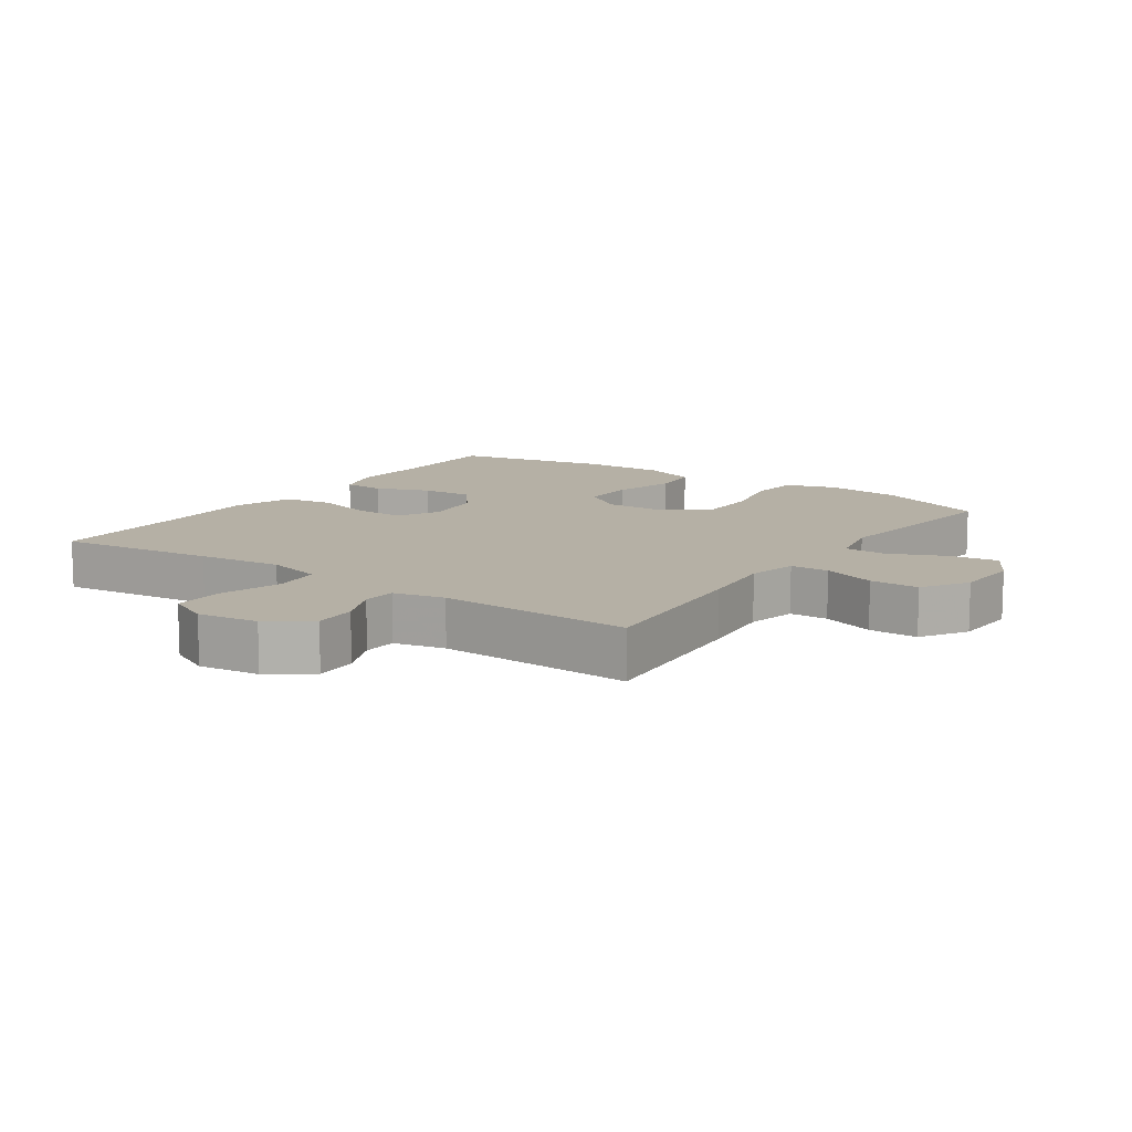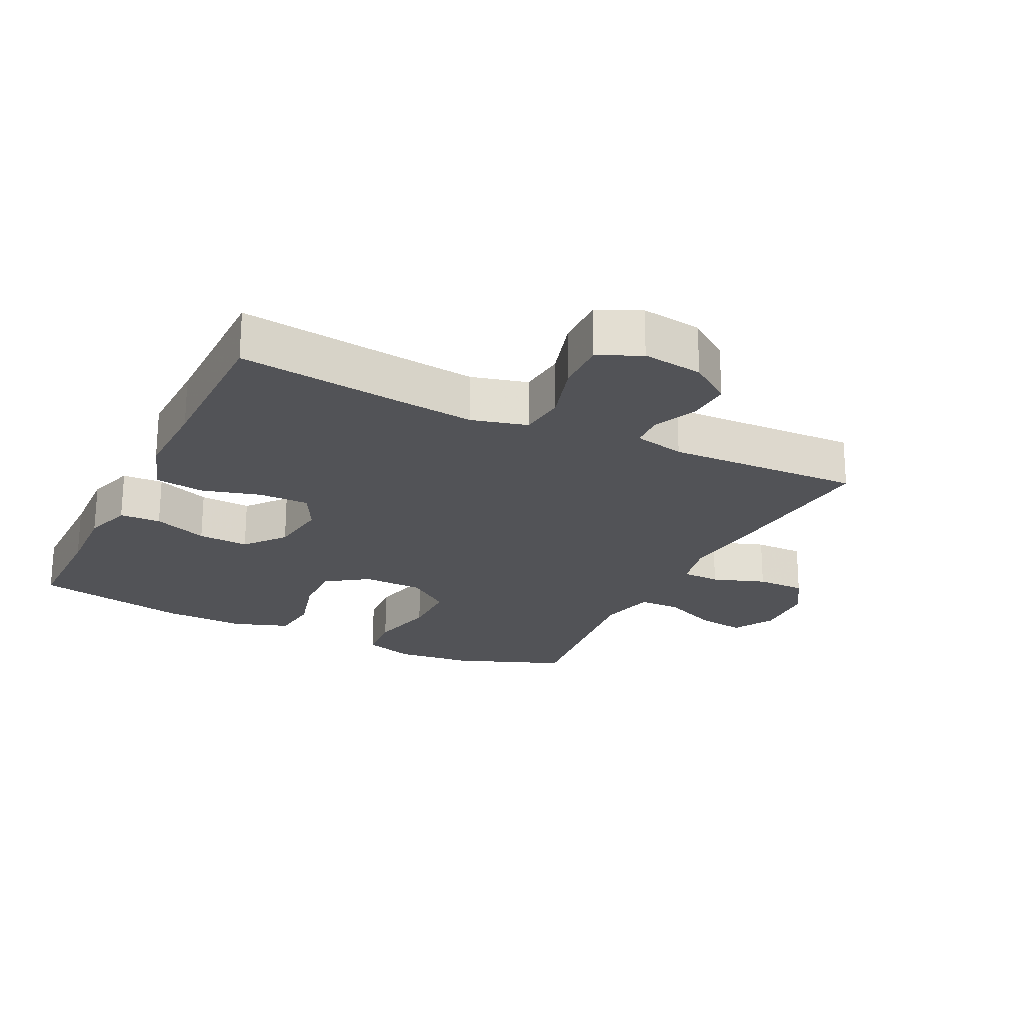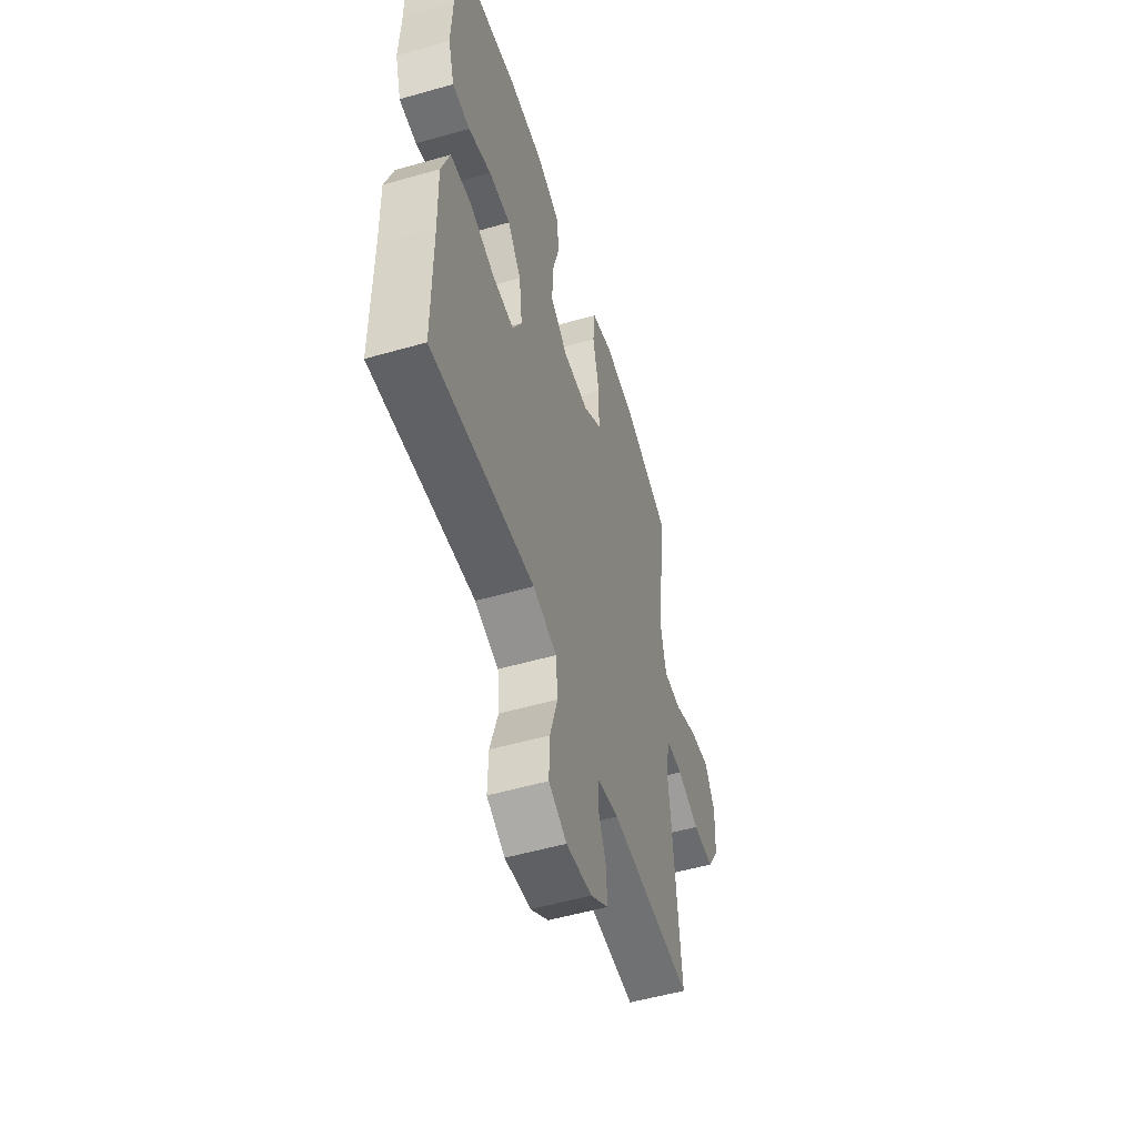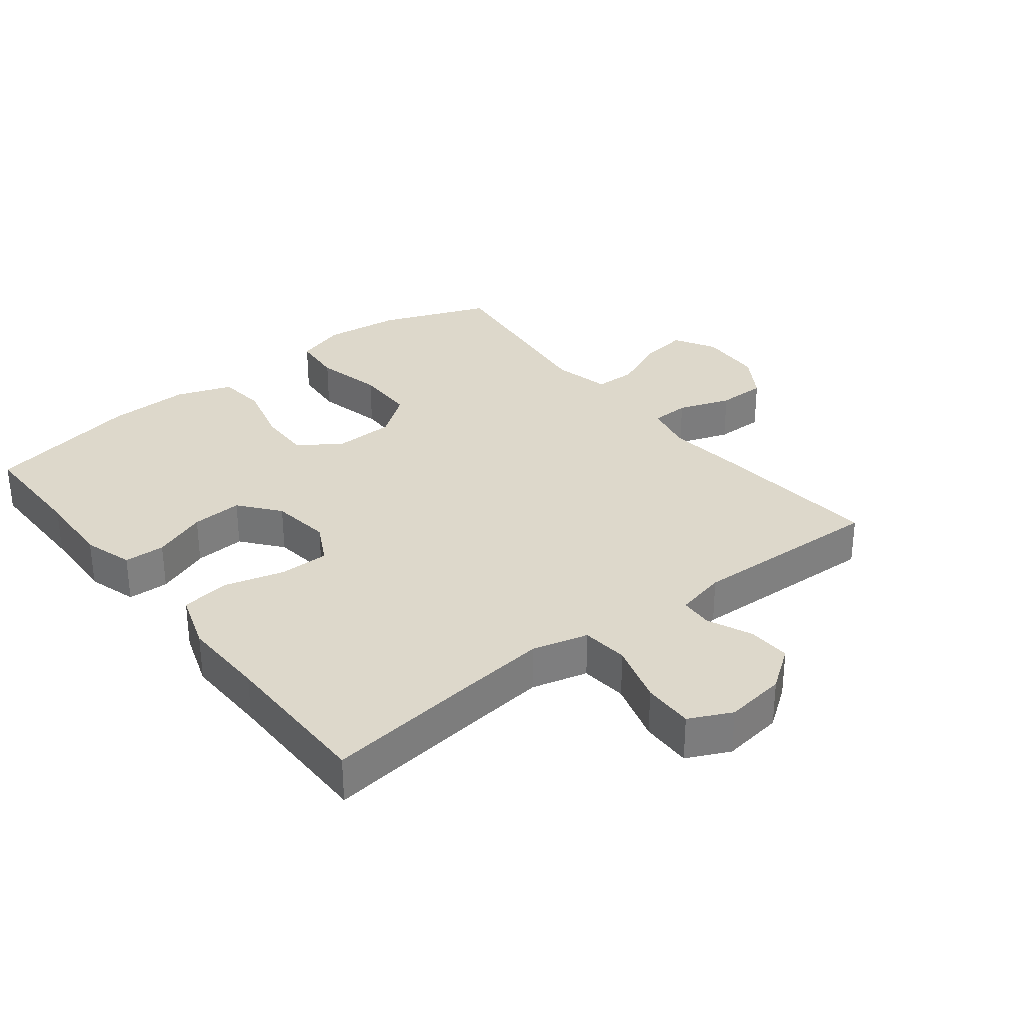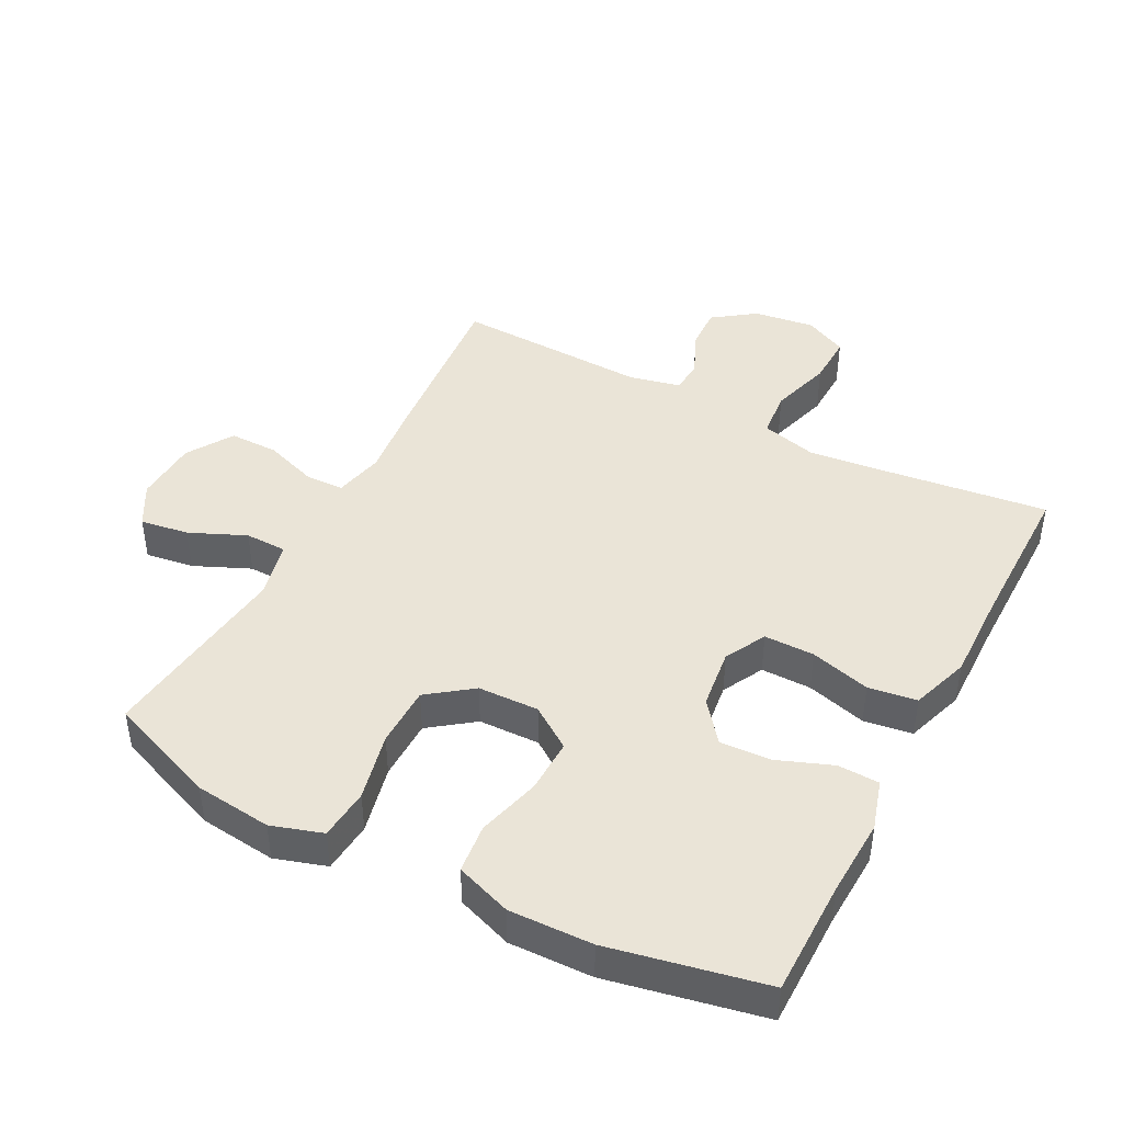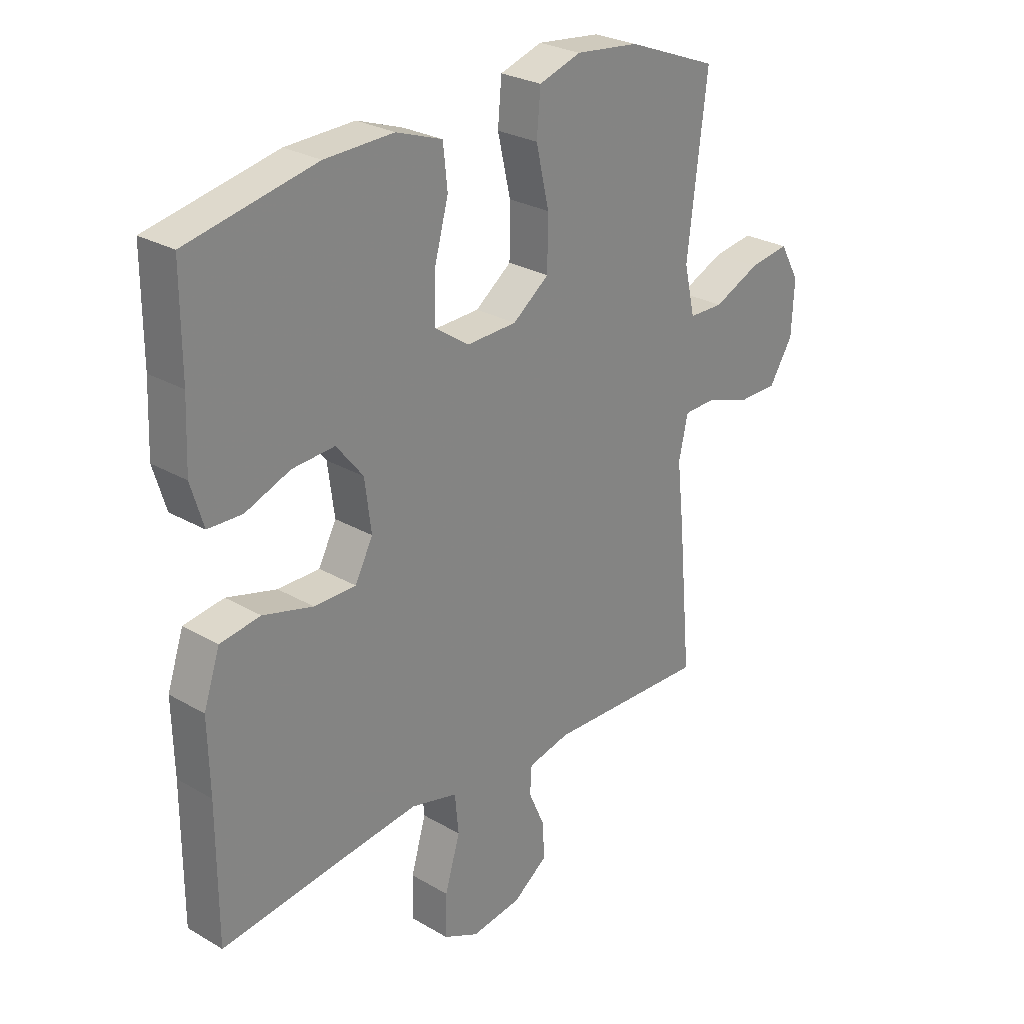
<metadata>
{"format":"obj","ext":"obj","renderer":"f3d","projection":"perspective","resolution":1024,"background":"white","views":[{"elev":11.7,"azim":-145.2,"up":"+Y"},{"elev":-22.3,"azim":153.9,"up":"+Y"},{"elev":-53.3,"azim":107.0,"up":"+Z"},{"elev":31.5,"azim":141.9,"up":"+Y"},{"elev":43.9,"azim":27.7,"up":"+Y"},{"elev":27.0,"azim":132.1,"up":"+Z"}]}
</metadata>
<code>
v 0.5 0.07 -0.5
v 0.259 0.07 -0.47
v 0.13 0.07 -0.455
v 0.044 0.07 -0.477
v 0.037 0.07 -0.549
v 0.065 0.07 -0.643
v 0.067 0.07 -0.721
v 0.002 0.07 -0.752
v -0.091 0.07 -0.739
v -0.155 0.07 -0.693
v -0.152 0.07 -0.627
v -0.122 0.07 -0.559
v -0.125 0.07 -0.508
v -0.203 0.07 -0.49
v -0.5 0.07 -0.5
v -0.476 0.07 -0.235
v -0.463 0.07 -0.118
v -0.48 0.07 -0.042
v -0.539 0.07 -0.04
v -0.62 0.07 -0.068
v -0.695 0.07 -0.068
v -0.739 0.07 0.002
v -0.744 0.07 0.1
v -0.708 0.07 0.164
v -0.634 0.07 0.153
v -0.548 0.07 0.115
v -0.484 0.07 0.116
v -0.464 0.07 0.204
v -0.5 0.07 0.5
v -0.332 0.07 0.565
v -0.215 0.07 0.578
v -0.137 0.07 0.553
v -0.13 0.07 0.475
v -0.154 0.07 0.371
v -0.153 0.07 0.278
v -0.086 0.07 0.228
v 0.007 0.07 0.225
v 0.071 0.07 0.269
v 0.069 0.07 0.352
v 0.043 0.07 0.448
v 0.051 0.07 0.523
v 0.136 0.07 0.553
v 0.263 0.07 0.549
v 0.5 0.07 0.5
v 0.5 0.07 0.323
v 0.505 0.07 0.204
v 0.482 0.07 0.128
v 0.419 0.07 0.126
v 0.336 0.07 0.158
v 0.258 0.07 0.163
v 0.209 0.07 0.102
v 0.197 0.07 0.01
v 0.23 0.07 -0.053
v 0.307 0.07 -0.053
v 0.399 0.07 -0.028
v 0.473 0.07 -0.039
v 0.503 0.07 -0.128
v 0.5 0.07 -0.259
v 0.5 0 -0.5
v 0.259 0 -0.47
v 0.13 0 -0.455
v 0.044 0 -0.477
v 0.037 0 -0.549
v 0.065 0 -0.643
v 0.067 0 -0.721
v 0.002 0 -0.752
v -0.091 0 -0.739
v -0.155 0 -0.693
v -0.152 0 -0.627
v -0.122 0 -0.559
v -0.125 0 -0.508
v -0.203 0 -0.49
v -0.5 0 -0.5
v -0.476 0 -0.235
v -0.463 0 -0.118
v -0.48 0 -0.042
v -0.539 0 -0.04
v -0.62 0 -0.068
v -0.695 0 -0.068
v -0.739 0 0.002
v -0.744 0 0.1
v -0.708 0 0.164
v -0.634 0 0.153
v -0.548 0 0.115
v -0.484 0 0.116
v -0.464 0 0.204
v -0.5 0 0.5
v -0.332 0 0.565
v -0.215 0 0.578
v -0.137 0 0.553
v -0.13 0 0.475
v -0.154 0 0.371
v -0.153 0 0.278
v -0.086 0 0.228
v 0.007 0 0.225
v 0.071 0 0.269
v 0.069 0 0.352
v 0.043 0 0.448
v 0.051 0 0.523
v 0.136 0 0.553
v 0.263 0 0.549
v 0.5 0 0.5
v 0.5 0 0.323
v 0.505 0 0.204
v 0.482 0 0.128
v 0.419 0 0.126
v 0.336 0 0.158
v 0.258 0 0.163
v 0.209 0 0.102
v 0.197 0 0.01
v 0.23 0 -0.053
v 0.307 0 -0.053
v 0.399 0 -0.028
v 0.473 0 -0.039
v 0.503 0 -0.128
v 0.5 0 -0.259
f 55 56 57 58
f 54 55 58 1
f 53 54 1 2
f 52 53 2 3
f 51 52 3 4
f 46 47 48 49
f 45 46 49 50
f 44 45 50
f 43 44 50 51
f 39 40 41 42
f 38 39 42 43
f 31 32 33 34
f 31 34 35
f 28 29 30 31
f 27 28 31 35
f 23 24 25 26
f 23 26 27
f 22 23 27
f 19 20 21 22
f 18 19 22 27
f 17 18 27 35
f 14 15 16 17
f 13 14 17 35
f 9 10 11 12
f 5 6 7 8
f 4 5 8 9
f 38 43 51 4
f 12 13 35 36
f 12 36 37
f 12 37 38
f 4 9 12 38
f 116 115 114 113
f 59 116 113 112
f 60 59 112 111
f 61 60 111 110
f 62 61 110 109
f 107 106 105 104
f 108 107 104 103
f 108 103 102
f 109 108 102 101
f 100 99 98 97
f 101 100 97 96
f 92 91 90 89
f 93 92 89
f 89 88 87 86
f 93 89 86 85
f 84 83 82 81
f 85 84 81
f 85 81 80
f 80 79 78 77
f 85 80 77 76
f 93 85 76 75
f 75 74 73 72
f 93 75 72 71
f 70 69 68 67
f 66 65 64 63
f 67 66 63 62
f 62 109 101 96
f 94 93 71 70
f 95 94 70
f 96 95 70
f 96 70 67 62
f 1 59 60 2
f 2 60 61 3
f 3 61 62 4
f 4 62 63 5
f 5 63 64 6
f 6 64 65 7
f 7 65 66 8
f 8 66 67 9
f 9 67 68 10
f 10 68 69 11
f 11 69 70 12
f 12 70 71 13
f 13 71 72 14
f 14 72 73 15
f 15 73 74 16
f 16 74 75 17
f 17 75 76 18
f 18 76 77 19
f 19 77 78 20
f 20 78 79 21
f 21 79 80 22
f 22 80 81 23
f 23 81 82 24
f 24 82 83 25
f 25 83 84 26
f 26 84 85 27
f 27 85 86 28
f 28 86 87 29
f 29 87 88 30
f 30 88 89 31
f 31 89 90 32
f 32 90 91 33
f 33 91 92 34
f 34 92 93 35
f 35 93 94 36
f 36 94 95 37
f 37 95 96 38
f 38 96 97 39
f 39 97 98 40
f 40 98 99 41
f 41 99 100 42
f 42 100 101 43
f 43 101 102 44
f 44 102 103 45
f 45 103 104 46
f 46 104 105 47
f 47 105 106 48
f 48 106 107 49
f 49 107 108 50
f 50 108 109 51
f 51 109 110 52
f 52 110 111 53
f 53 111 112 54
f 54 112 113 55
f 55 113 114 56
f 56 114 115 57
f 57 115 116 58
f 58 116 59 1

</code>
